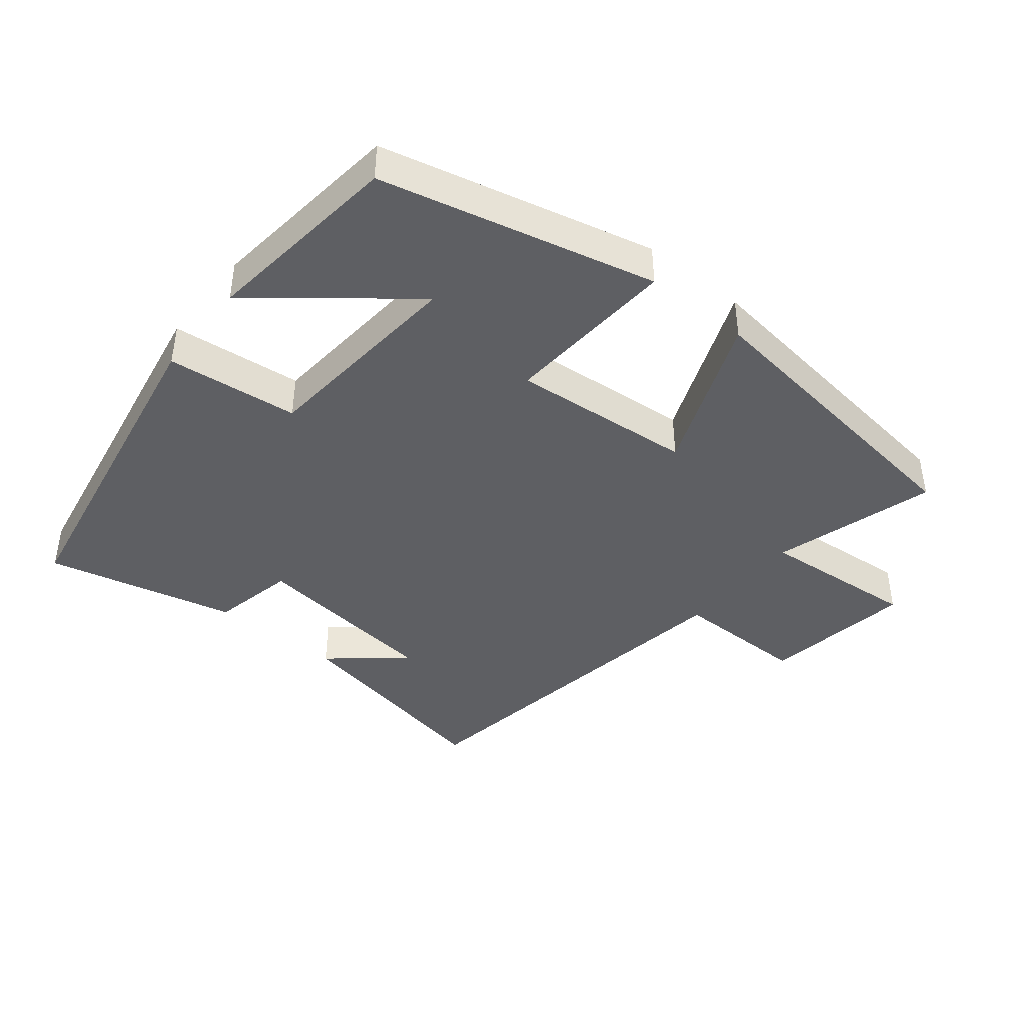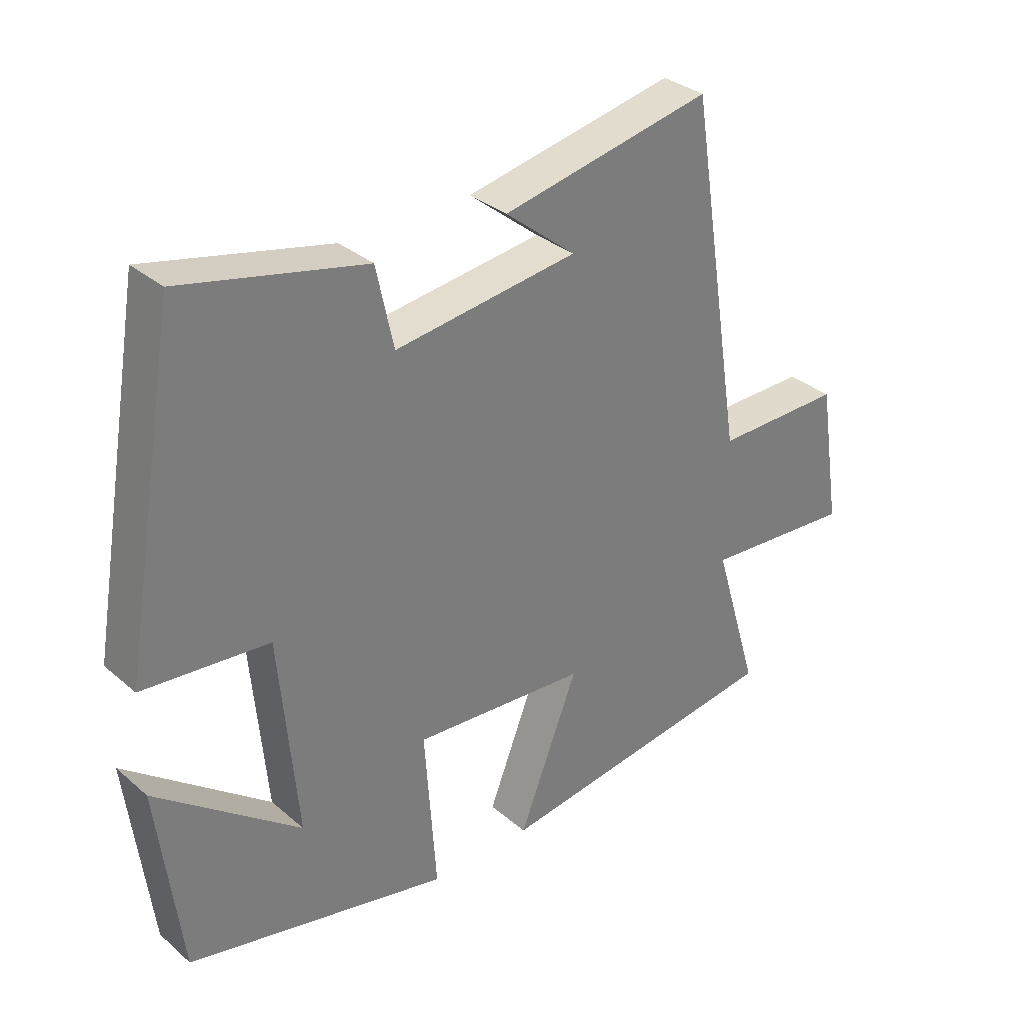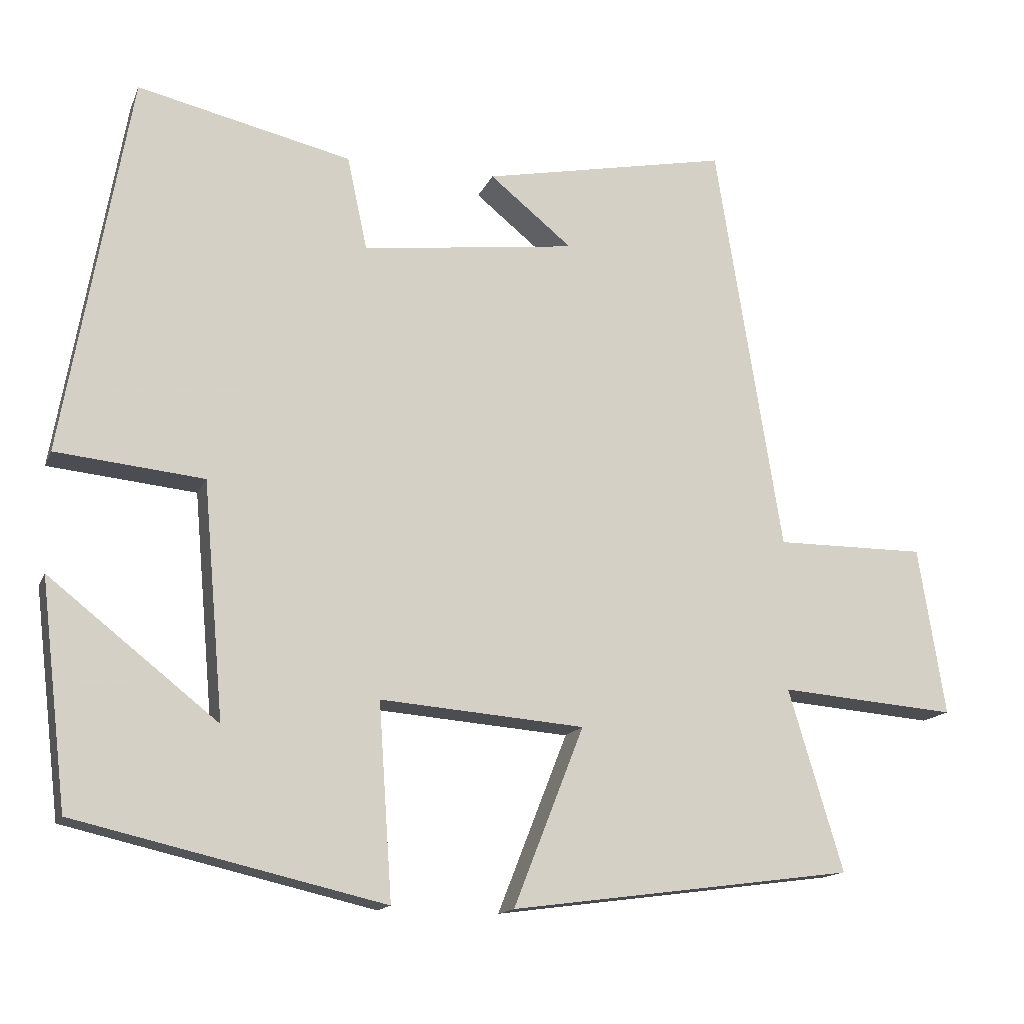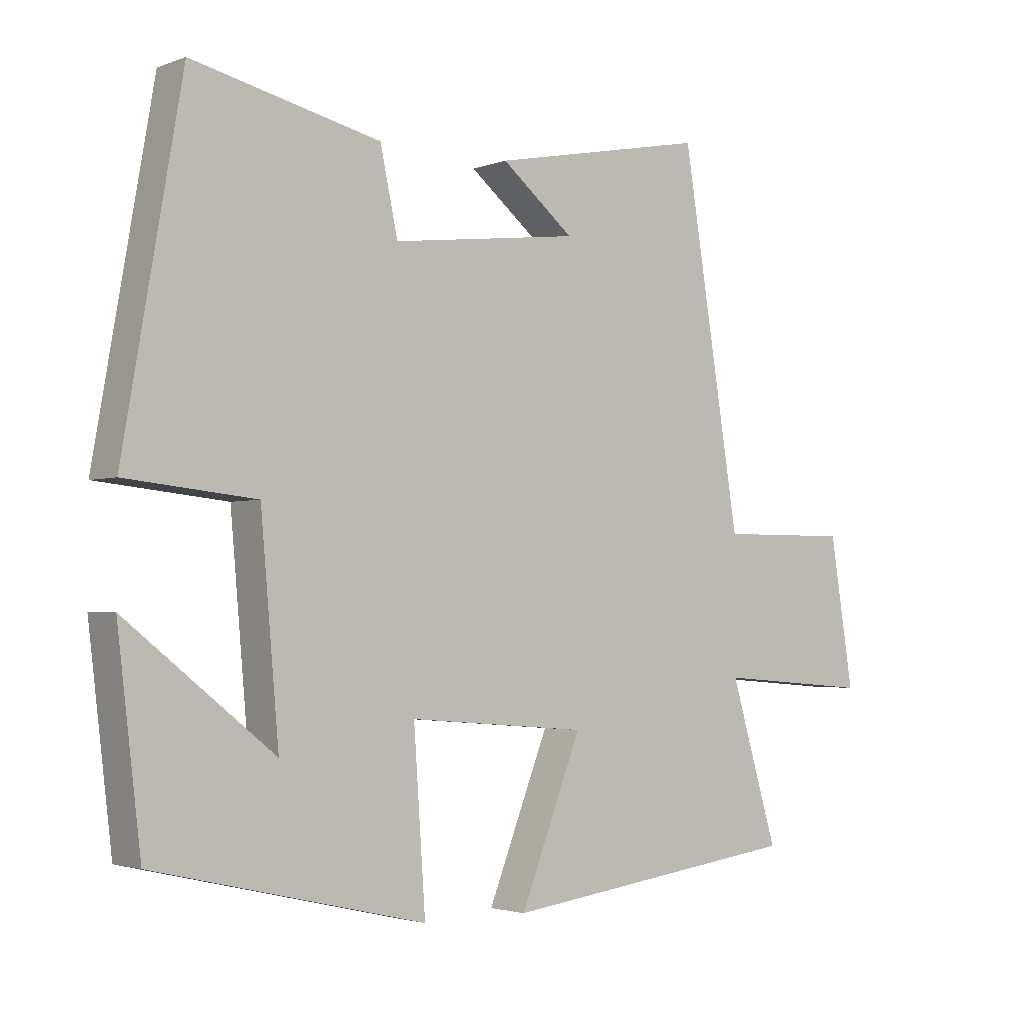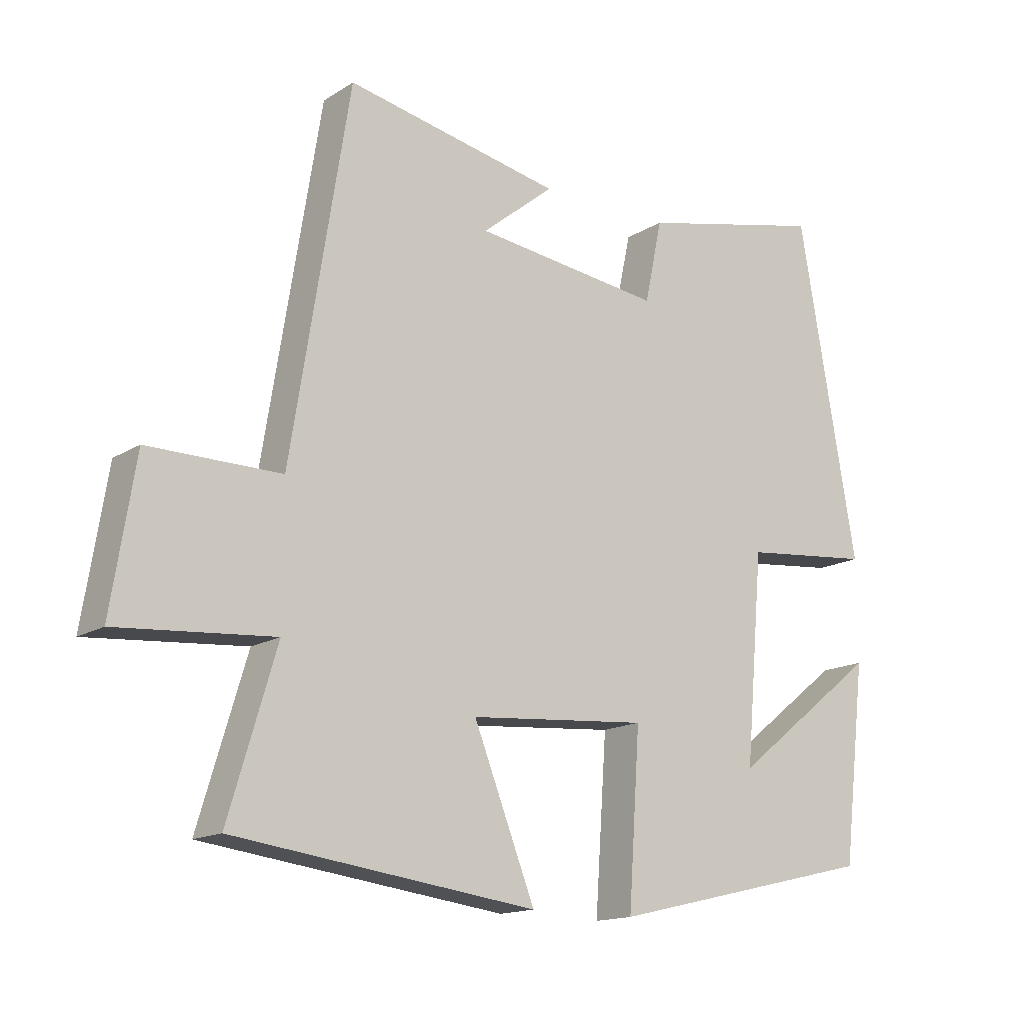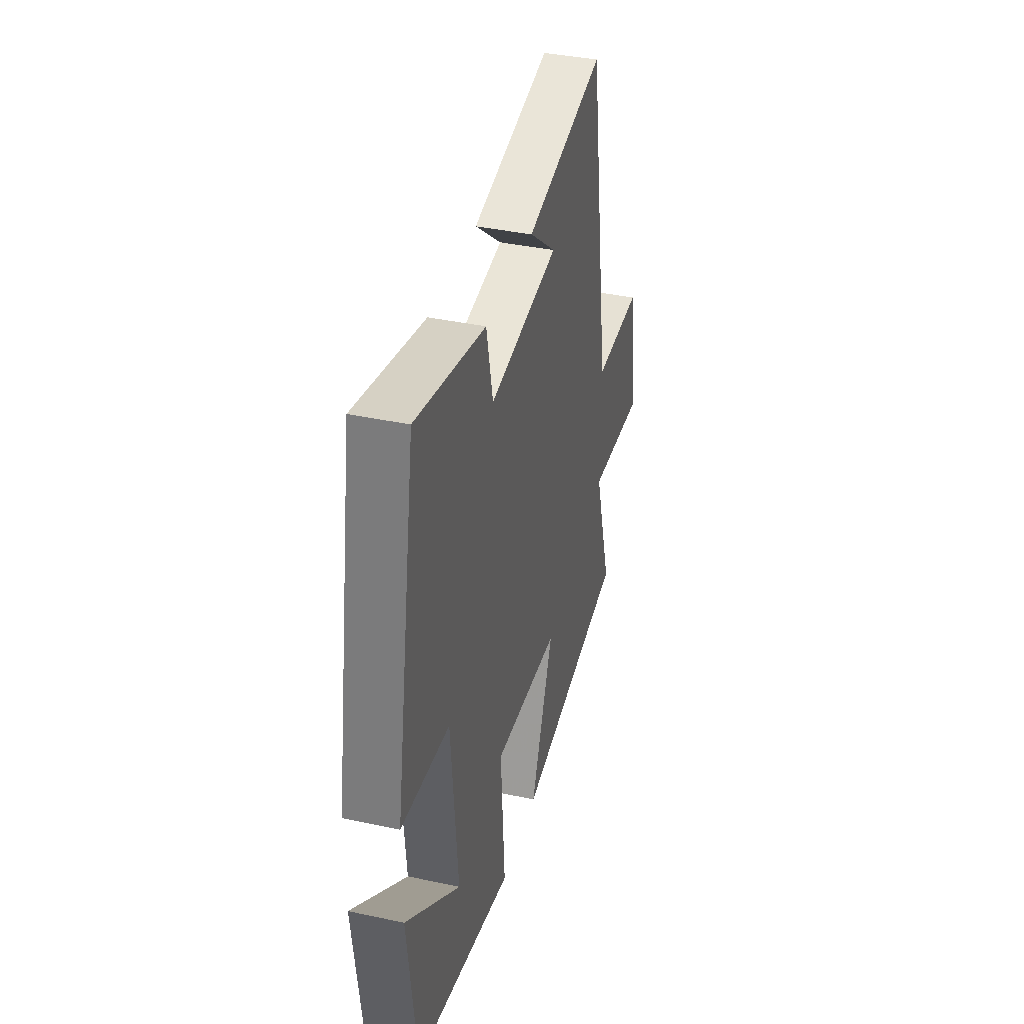
<metadata>
{"format":"obj","ext":"obj","renderer":"f3d","projection":"perspective","resolution":1024,"background":"white","views":[{"elev":-41.9,"azim":141.4,"up":"+Y"},{"elev":32.9,"azim":139.4,"up":"+Z"},{"elev":-14.8,"azim":162.8,"up":"+Z"},{"elev":-2.6,"azim":141.5,"up":"+Z"},{"elev":-15.2,"azim":-37.5,"up":"+Z"},{"elev":38.7,"azim":105.1,"up":"+Z"}]}
</metadata>
<code>
v -0.573 0.07 -0.439
v -0.5 0.07 -0.195
v -0.738 0.07 -0.214
v -0.702 0.07 0.012
v -0.5 0.07 0.011
v -0.411 0.07 0.566
v -0.08 0.07 0.5
v -0.191 0.07 0.41
v 0.097 0.07 0.374
v 0.124 0.07 0.5
v 0.411 0.07 0.566
v 0.5 0.07 0.055
v 0.302 0.07 0.035
v 0.274 0.07 -0.281
v 0.5 0.07 -0.103
v 0.464 0.07 -0.404
v 0.051 0.07 -0.5
v 0.069 0.07 -0.239
v -0.205 0.07 -0.261
v -0.111 0.07 -0.5
v -0.573 0 -0.439
v -0.5 0 -0.195
v -0.738 0 -0.214
v -0.702 0 0.012
v -0.5 0 0.011
v -0.411 0 0.566
v -0.08 0 0.5
v -0.191 0 0.41
v 0.097 0 0.374
v 0.124 0 0.5
v 0.411 0 0.566
v 0.5 0 0.055
v 0.302 0 0.035
v 0.274 0 -0.281
v 0.5 0 -0.103
v 0.464 0 -0.404
v 0.051 0 -0.5
v 0.069 0 -0.239
v -0.205 0 -0.261
v -0.111 0 -0.5
f 19 20 1 2
f 18 19 2
f 16 17 18
f 14 15 16
f 14 16 18
f 13 14 18
f 10 11 12 13
f 9 10 13 18
f 8 9 18 2
f 6 7 8
f 5 6 8 2
f 2 3 4 5
f 22 21 40 39
f 22 39 38
f 38 37 36
f 36 35 34
f 38 36 34
f 38 34 33
f 33 32 31 30
f 38 33 30 29
f 22 38 29 28
f 28 27 26
f 22 28 26 25
f 25 24 23 22
f 1 21 22 2
f 2 22 23 3
f 3 23 24 4
f 4 24 25 5
f 5 25 26 6
f 6 26 27 7
f 7 27 28 8
f 8 28 29 9
f 9 29 30 10
f 10 30 31 11
f 11 31 32 12
f 12 32 33 13
f 13 33 34 14
f 14 34 35 15
f 15 35 36 16
f 16 36 37 17
f 17 37 38 18
f 18 38 39 19
f 19 39 40 20
f 20 40 21 1

</code>
